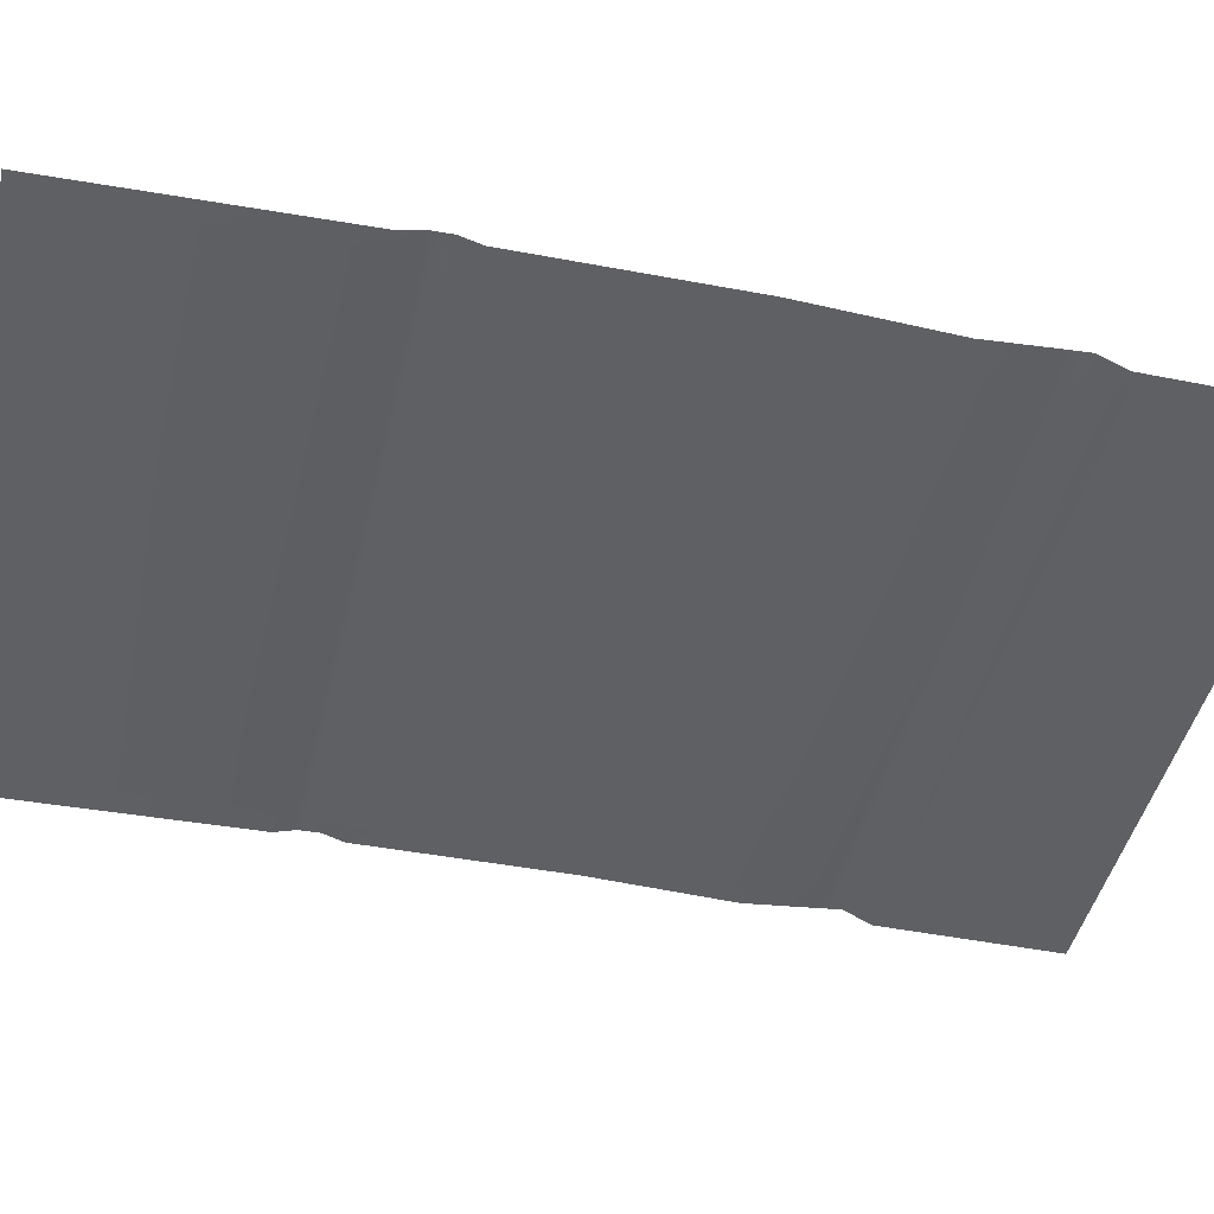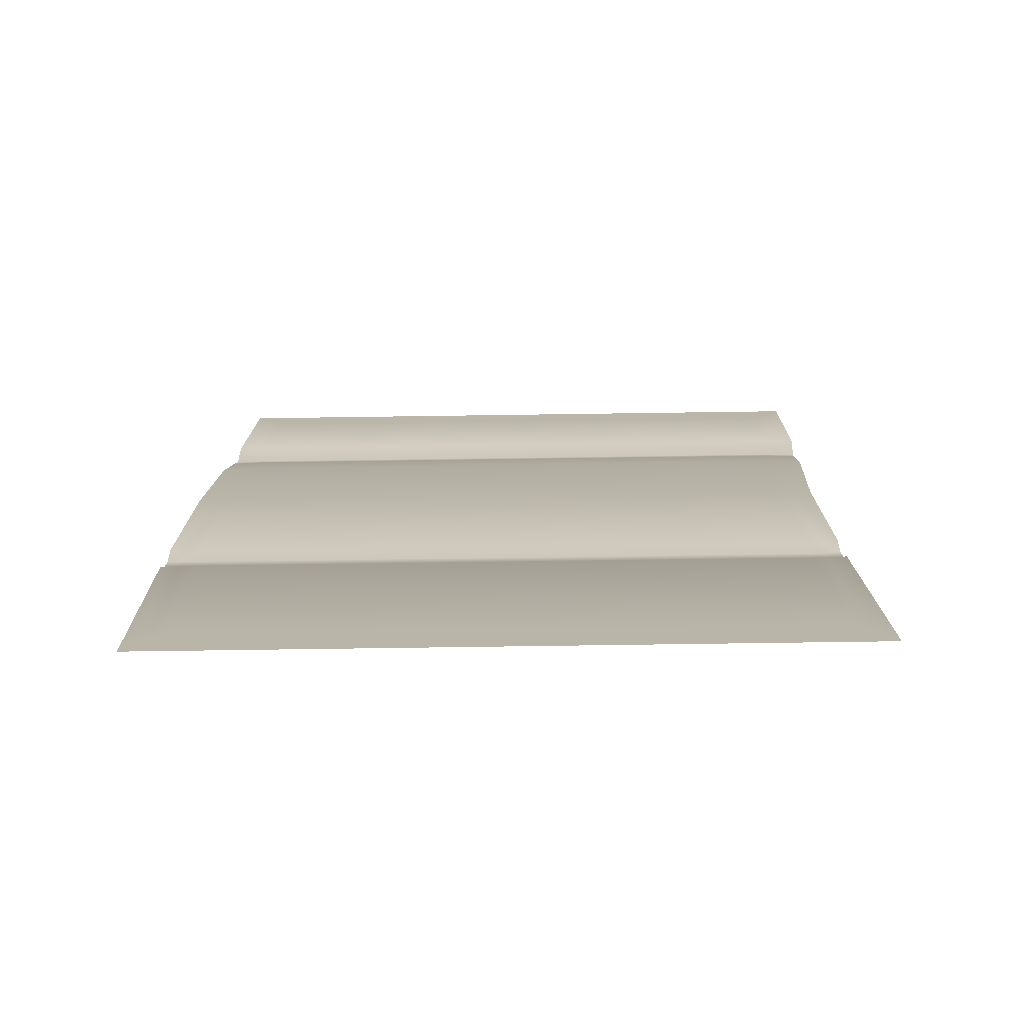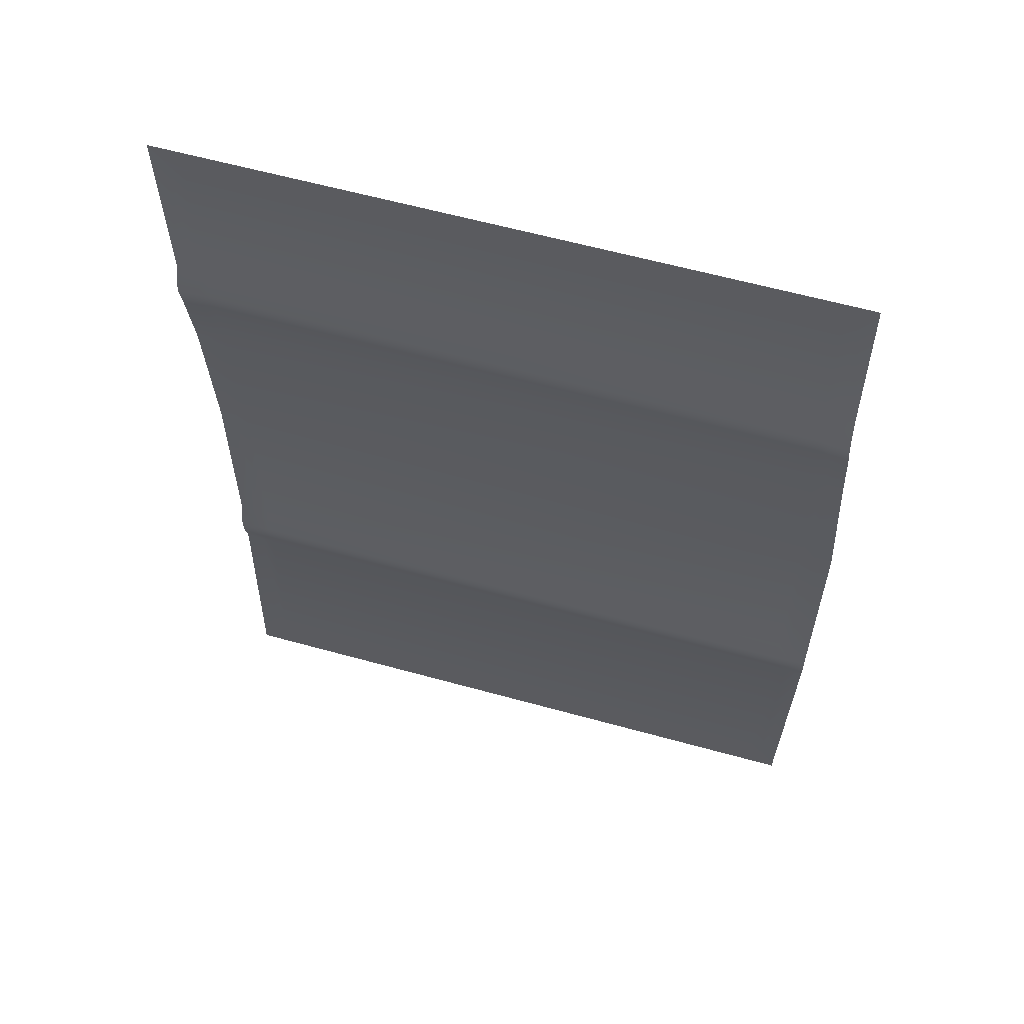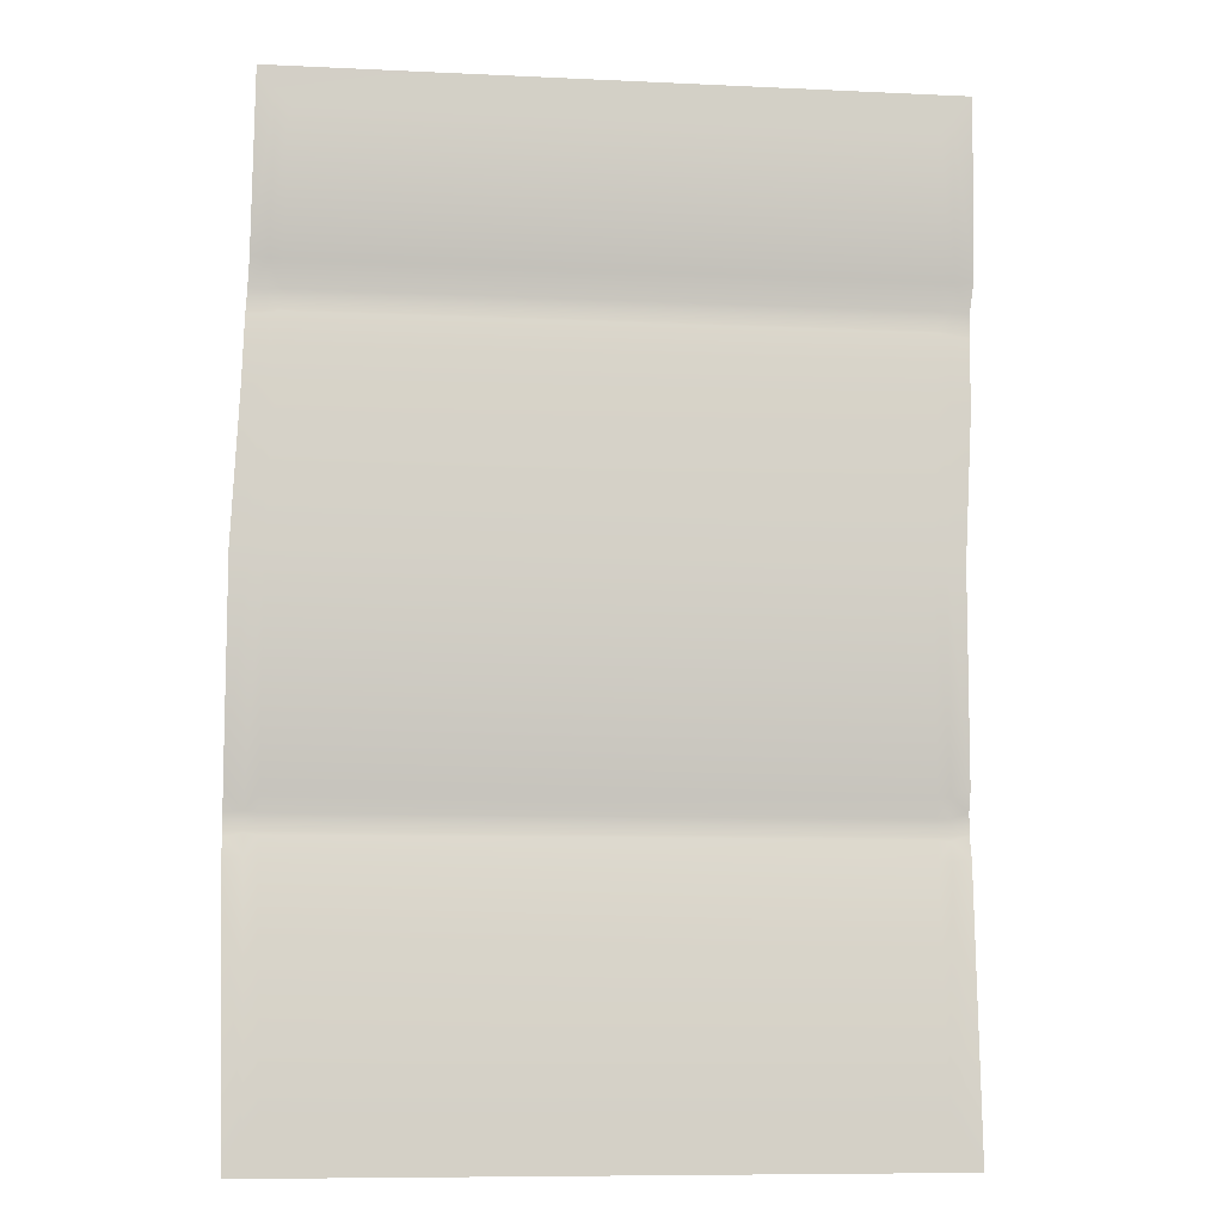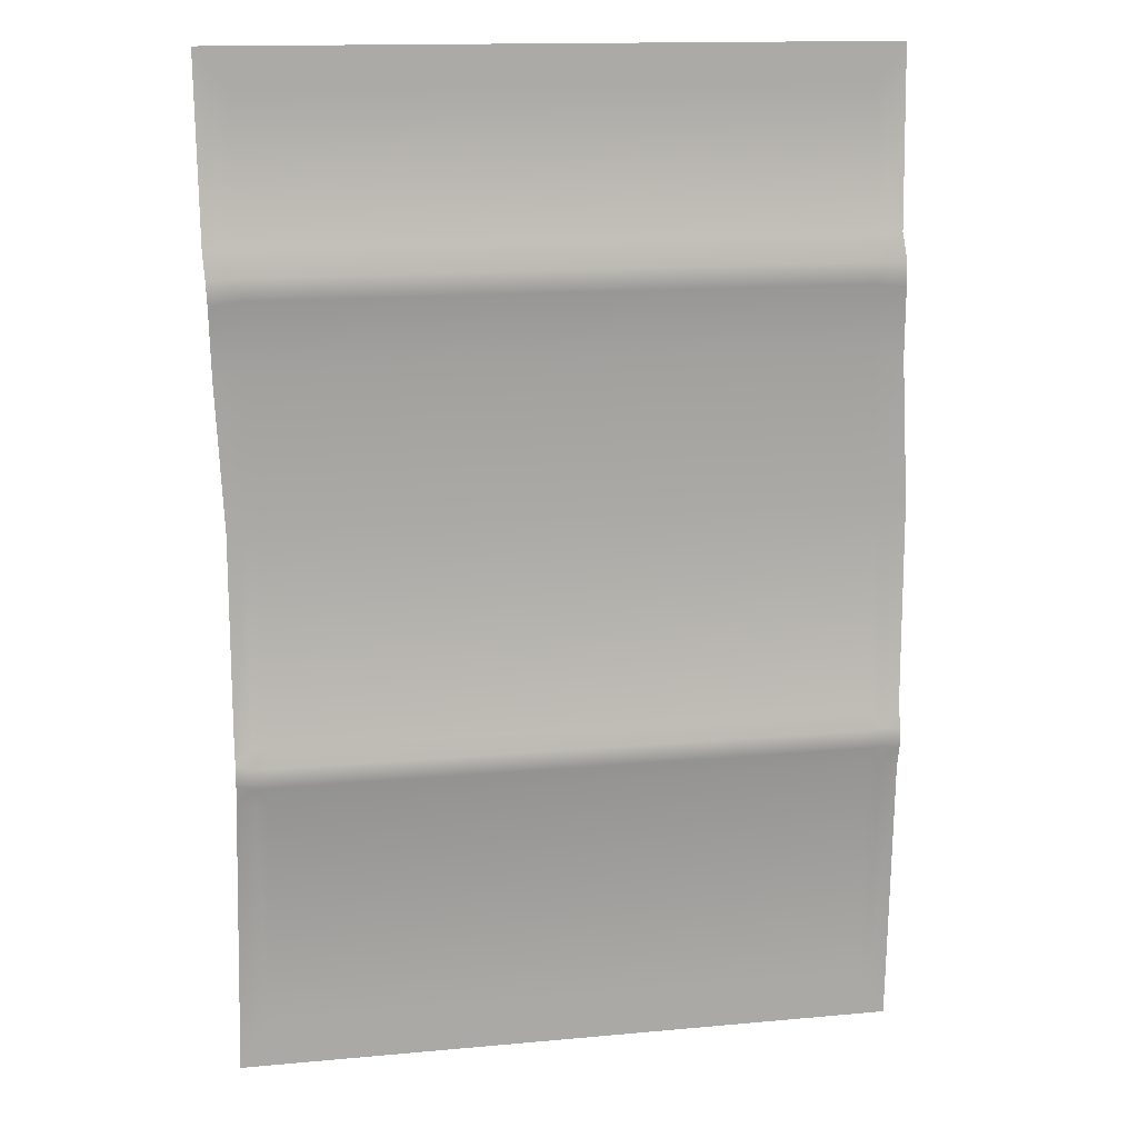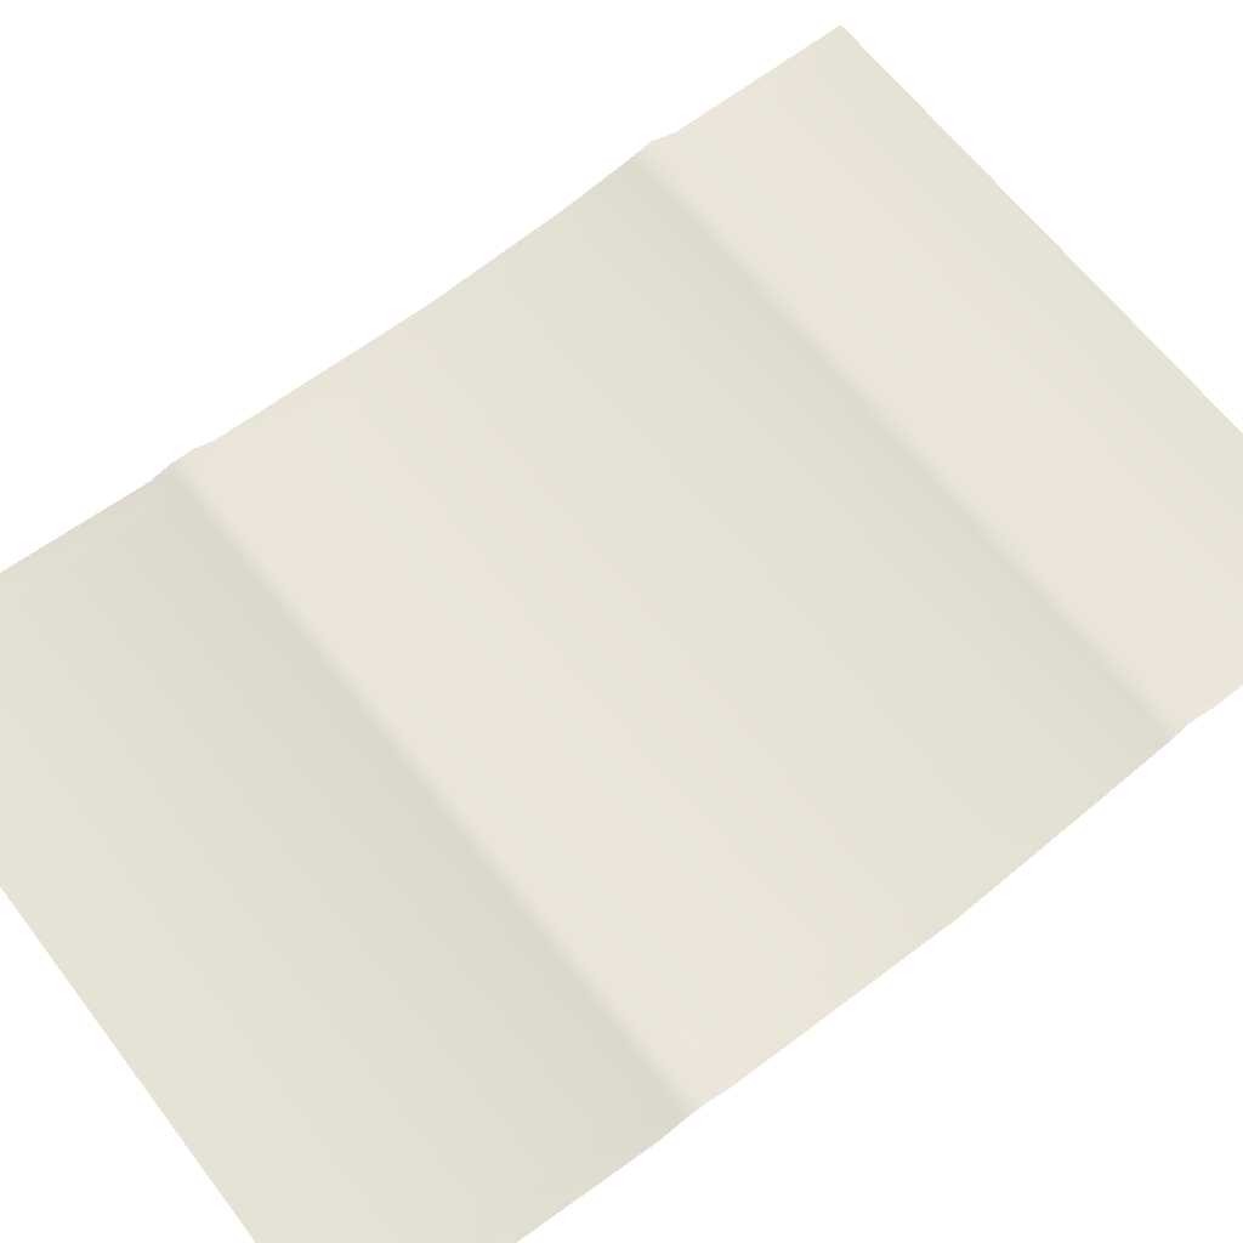
<metadata>
{"format":"obj","ext":"obj","renderer":"f3d","projection":"perspective","resolution":1024,"background":"white","views":[{"elev":-43.9,"azim":-102.5,"up":"+Y"},{"elev":-76.0,"azim":0.8,"up":"+Z"},{"elev":60.7,"azim":-164.2,"up":"+Z"},{"elev":-8.6,"azim":-7.3,"up":"+Z"},{"elev":14.4,"azim":168.6,"up":"+Z"},{"elev":63.6,"azim":-127.3,"up":"+Y"}]}
</metadata>
<code>
o Carpet_1_Plane.008
v -0.9157 0 1.417
v 0.9739 0 1.417
v -0.9448 0 -1.417
v 0.9448 0 -1.417
v -0.9231 0 0.9721
v 0.9665 0 0.9721
v 0.9294 0 -0.7016
v -0.9602 0 -0.7016
v -0.959 0 0.1397
v 0.9306 0 0.1397
v -0.9379 0 0.628
v 0.9517 0 0.628
v -0.9271 0.03327 0.894
v 0.9625 0.03327 0.894
v 0.9584 0.02343 0.8262
v -0.9313 0.02343 0.8262
v 0.9297 0 -0.5235
v -0.9599 0 -0.5235
v 0.9296 0.01917 -0.5822
v -0.96 0.01917 -0.5822
v 0.9295 0.01765 -0.6419
v -0.9601 0.01765 -0.6419
v -0.9543 -0.000357 1.459
v 1.015 -0.000357 1.459
v -0.9846 -0.000357 -1.466
v 0.9845 -0.000357 -1.466
v -0.9619 -0.000357 0.972
v 1.007 -0.000357 0.972
v 0.9684 -0.000357 -0.7069
v -1.001 -0.000357 -0.6999
v -0.9994 -0.000357 0.1417
v 0.9697 -0.000357 0.1417
v -0.9774 -0.000357 0.6135
v 0.9916 -0.000357 0.6135
v -0.9662 0.03431 0.8907
v 1.003 0.03431 0.8907
v 0.9986 0.02406 0.82
v -0.9705 0.02406 0.82
v 0.9687 -0.000357 -0.5214
v -1 -0.000357 -0.5143
v 0.9686 0.01961 -0.5825
v -1 0.01961 -0.5755
v 0.9685 0.01804 -0.6447
v -1.001 0.01804 -0.6377
v -1.009 -0.000867 1.537
v 1.073 -0.000867 1.537
v -1.041 -0.000867 -1.556
v 1.041 -0.000867 -1.556
v -1.017 -0.000867 0.9776
v 1.065 -0.000867 0.9742
v 1.024 -0.000867 -0.696
v -1.058 -0.000867 -0.7124
v -1.057 -0.000867 0.1446
v 1.025 -0.000867 0.1446
v -1.034 -0.000867 0.5985
v 1.049 -0.000867 0.5951
v -1.022 0.03579 0.8916
v 1.06 0.03579 0.8883
v 1.056 0.02496 0.8135
v -1.026 0.02496 0.8169
v 1.024 -0.000867 -0.4998
v -1.058 -0.000867 -0.5161
v 1.024 0.02025 -0.5644
v -1.058 0.02025 -0.5808
v 1.024 0.01859 -0.6302
v -1.058 0.01859 -0.6466
f 7 3 8
f 1 6 5
f 22 7 8
f 11 10 9
f 5 14 13
f 13 15 16
f 16 12 11
f 9 17 18
f 18 19 20
f 20 21 22
f 34 59 56
f 25 52 30
f 23 49 45
f 33 60 38
f 31 62 53
f 24 45 46
f 32 61 39
f 32 56 54
f 26 51 48
f 42 62 40
f 31 55 33
f 25 48 47
f 39 63 41
f 38 57 35
f 27 57 49
f 44 64 42
f 28 58 36
f 24 50 28
f 41 65 43
f 37 58 59
f 43 51 29
f 30 66 44
f 7 4 3
f 1 2 6
f 22 21 7
f 11 12 10
f 5 6 14
f 13 14 15
f 16 15 12
f 9 10 17
f 18 17 19
f 20 19 21
f 34 37 59
f 25 47 52
f 23 27 49
f 33 55 60
f 31 40 62
f 24 23 45
f 32 54 61
f 32 34 56
f 26 29 51
f 42 64 62
f 31 53 55
f 25 26 48
f 39 61 63
f 38 60 57
f 27 35 57
f 44 66 64
f 28 50 58
f 24 46 50
f 41 63 65
f 37 36 58
f 43 65 51
f 30 52 66
f 3 30 8
f 18 42 40
f 2 23 24
f 6 36 14
f 4 29 26
f 9 40 31
f 17 41 19
f 3 26 25
f 15 36 37
f 10 34 32
f 20 44 42
f 13 27 5
f 2 28 6
f 12 37 34
f 9 33 11
f 21 41 43
f 11 38 16
f 22 30 44
f 7 43 29
f 10 39 17
f 1 27 23
f 16 35 13
f 3 25 30
f 18 20 42
f 2 1 23
f 6 28 36
f 4 7 29
f 9 18 40
f 17 39 41
f 3 4 26
f 15 14 36
f 10 12 34
f 20 22 44
f 13 35 27
f 2 24 28
f 12 15 37
f 9 31 33
f 21 19 41
f 11 33 38
f 22 8 30
f 7 21 43
f 10 32 39
f 1 5 27
f 16 38 35

</code>
